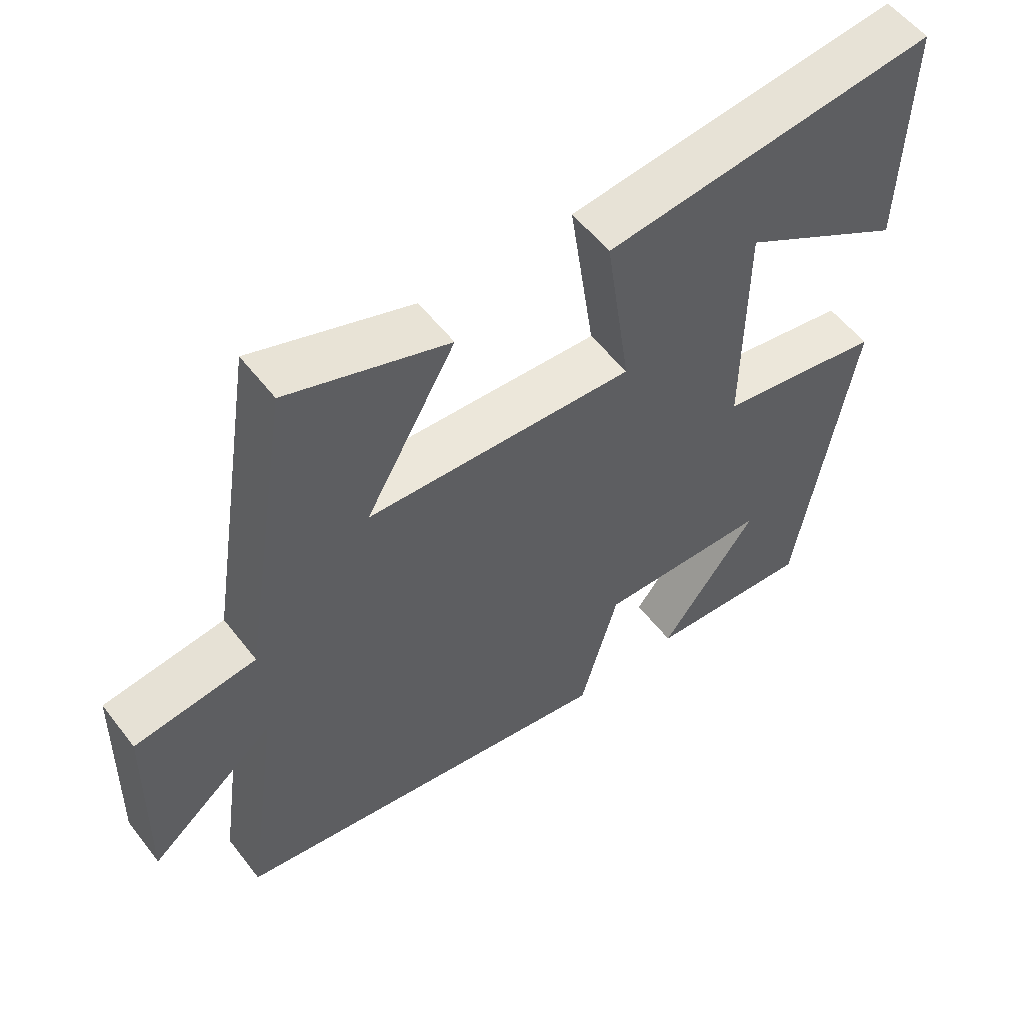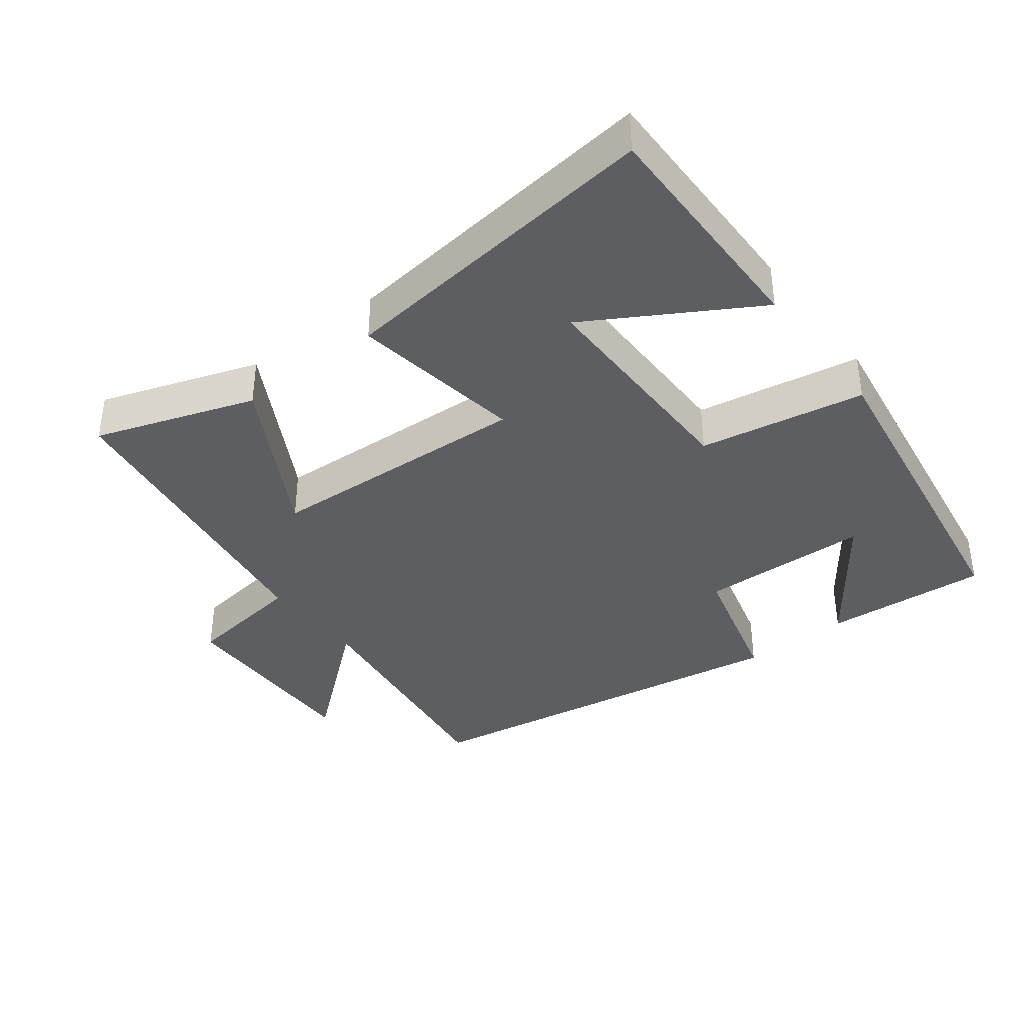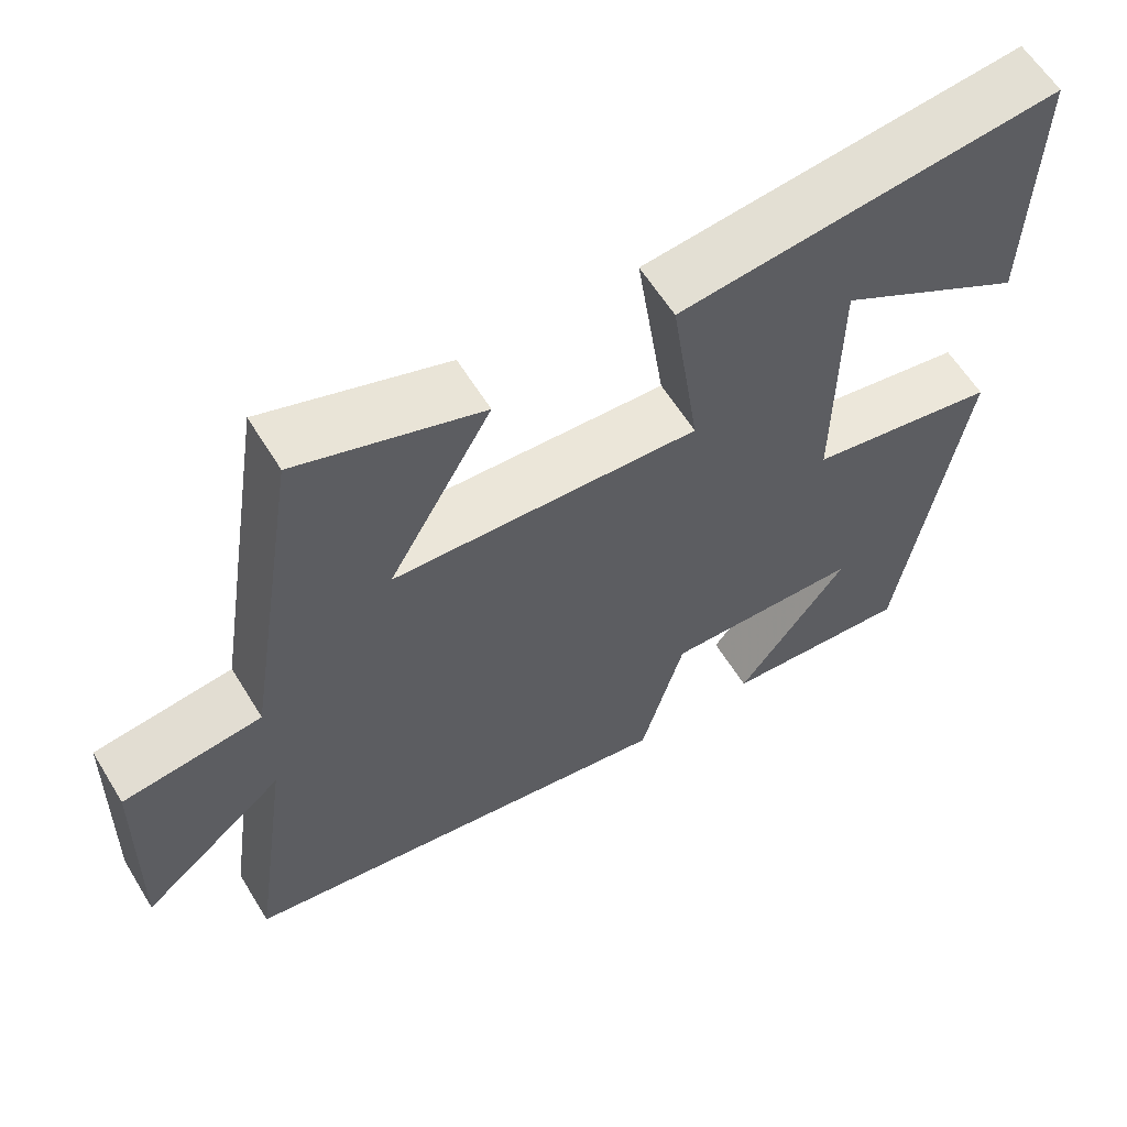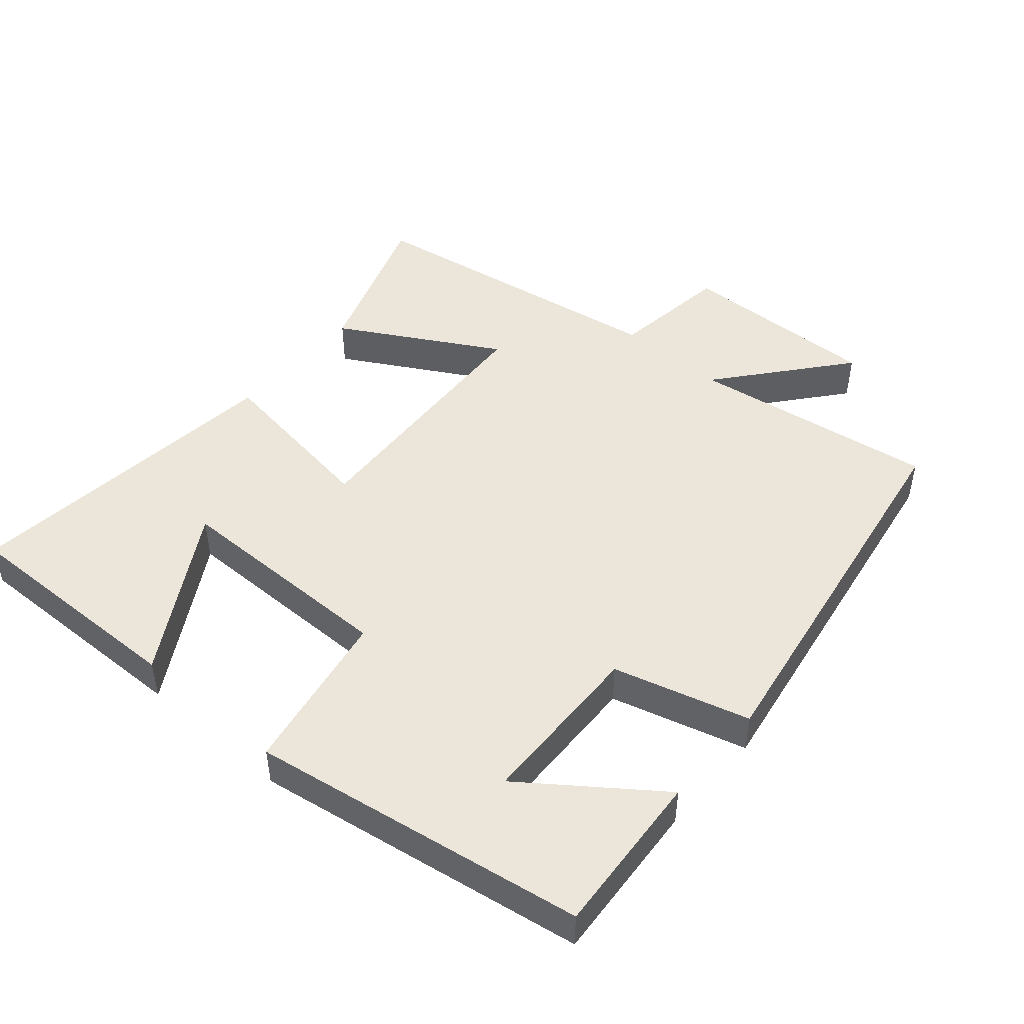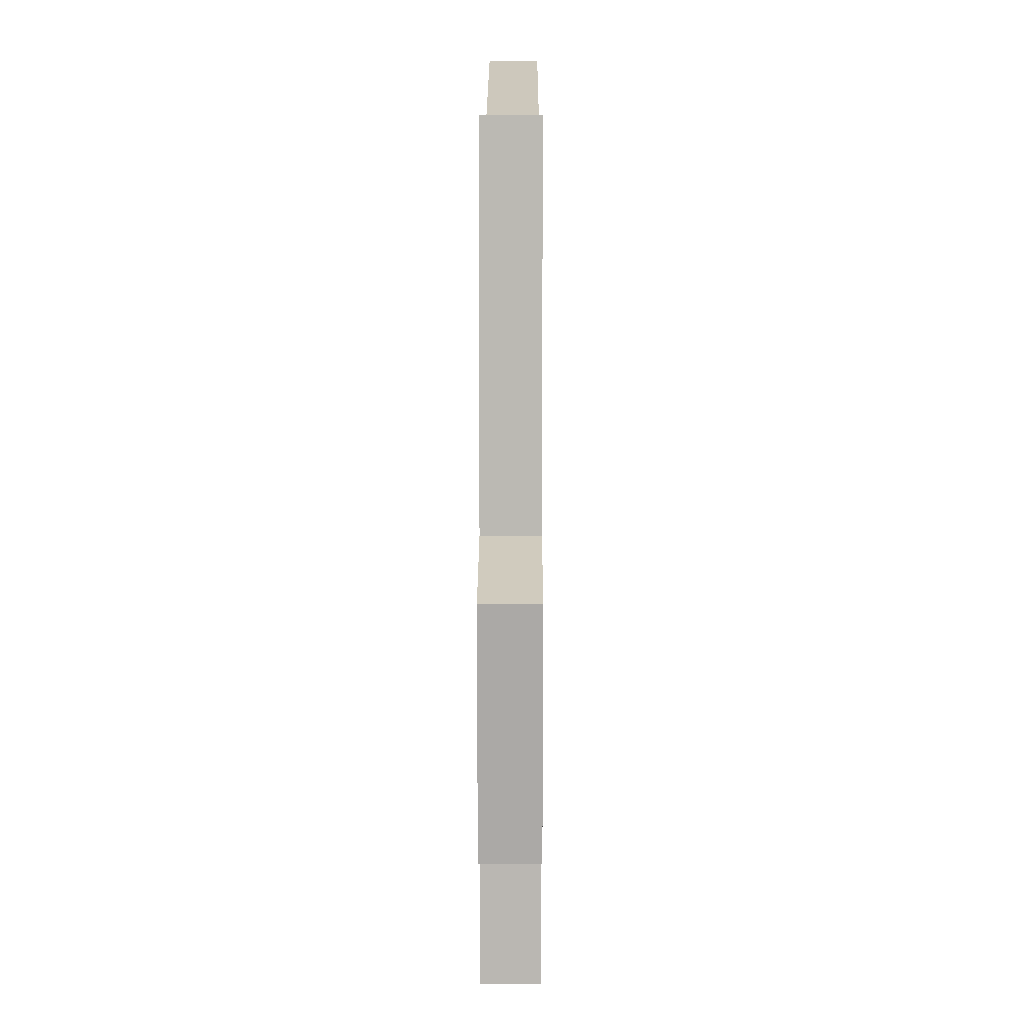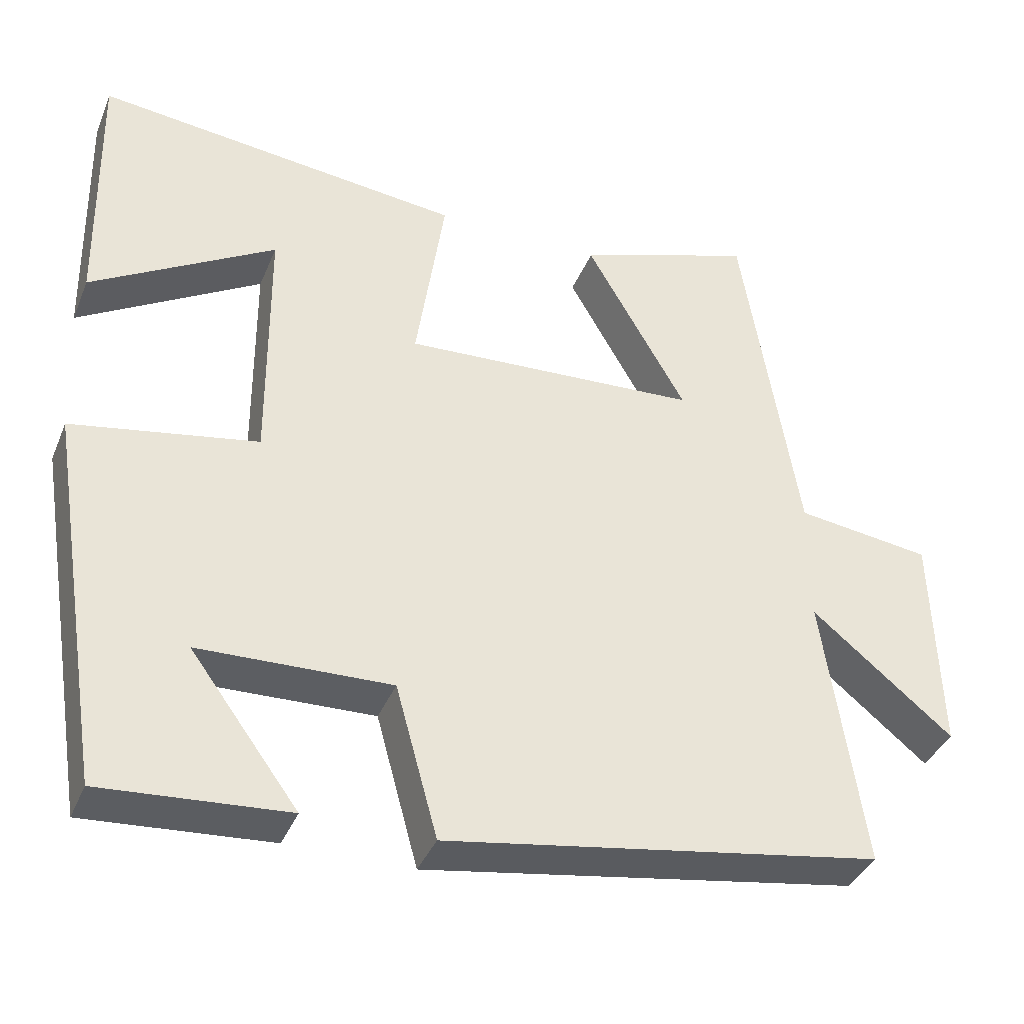
<metadata>
{"format":"obj","ext":"obj","renderer":"f3d","projection":"perspective","resolution":1024,"background":"white","views":[{"elev":55.5,"azim":-37.1,"up":"+Z"},{"elev":-38.0,"azim":37.9,"up":"+Y"},{"elev":60.6,"azim":-31.5,"up":"+Z"},{"elev":47.5,"azim":130.8,"up":"+Y"},{"elev":15.9,"azim":-89.8,"up":"+Z"},{"elev":-38.4,"azim":159.0,"up":"+Z"}]}
</metadata>
<code>
v -0.427 0.07 0.581
v -0.195 0.07 0.5
v -0.326 0.07 0.269
v 0.062 0.07 0.247
v 0.025 0.07 0.5
v 0.507 0.07 0.553
v 0.5 0.07 0.208
v 0.261 0.07 0.35
v 0.259 0.07 0.018
v 0.5 0.07 -0.026
v 0.421 0.07 -0.518
v 0.18 0.07 -0.5
v 0.321 0.07 -0.309
v 0.071 0.07 -0.301
v 0.016 0.07 -0.5
v -0.552 0.07 -0.406
v -0.5 0.07 -0.045
v -0.684 0.07 -0.196
v -0.676 0.07 0.098
v -0.5 0.07 0.121
v -0.427 0 0.581
v -0.195 0 0.5
v -0.326 0 0.269
v 0.062 0 0.247
v 0.025 0 0.5
v 0.507 0 0.553
v 0.5 0 0.208
v 0.261 0 0.35
v 0.259 0 0.018
v 0.5 0 -0.026
v 0.421 0 -0.518
v 0.18 0 -0.5
v 0.321 0 -0.309
v 0.071 0 -0.301
v 0.016 0 -0.5
v -0.552 0 -0.406
v -0.5 0 -0.045
v -0.684 0 -0.196
v -0.676 0 0.098
v -0.5 0 0.121
f 17 18 19 20
f 17 20 1
f 14 15 16 17
f 13 14 17
f 11 12 13
f 9 10 11 13
f 9 13 17
f 8 9 17
f 5 6 7 8
f 4 5 8
f 4 8 17
f 3 4 17
f 1 2 3
f 1 3 17
f 40 39 38 37
f 21 40 37
f 37 36 35 34
f 37 34 33
f 33 32 31
f 33 31 30 29
f 37 33 29
f 37 29 28
f 28 27 26 25
f 28 25 24
f 37 28 24
f 37 24 23
f 23 22 21
f 37 23 21
f 1 21 22 2
f 2 22 23 3
f 3 23 24 4
f 4 24 25 5
f 5 25 26 6
f 6 26 27 7
f 7 27 28 8
f 8 28 29 9
f 9 29 30 10
f 10 30 31 11
f 11 31 32 12
f 12 32 33 13
f 13 33 34 14
f 14 34 35 15
f 15 35 36 16
f 16 36 37 17
f 17 37 38 18
f 18 38 39 19
f 19 39 40 20
f 20 40 21 1

</code>
